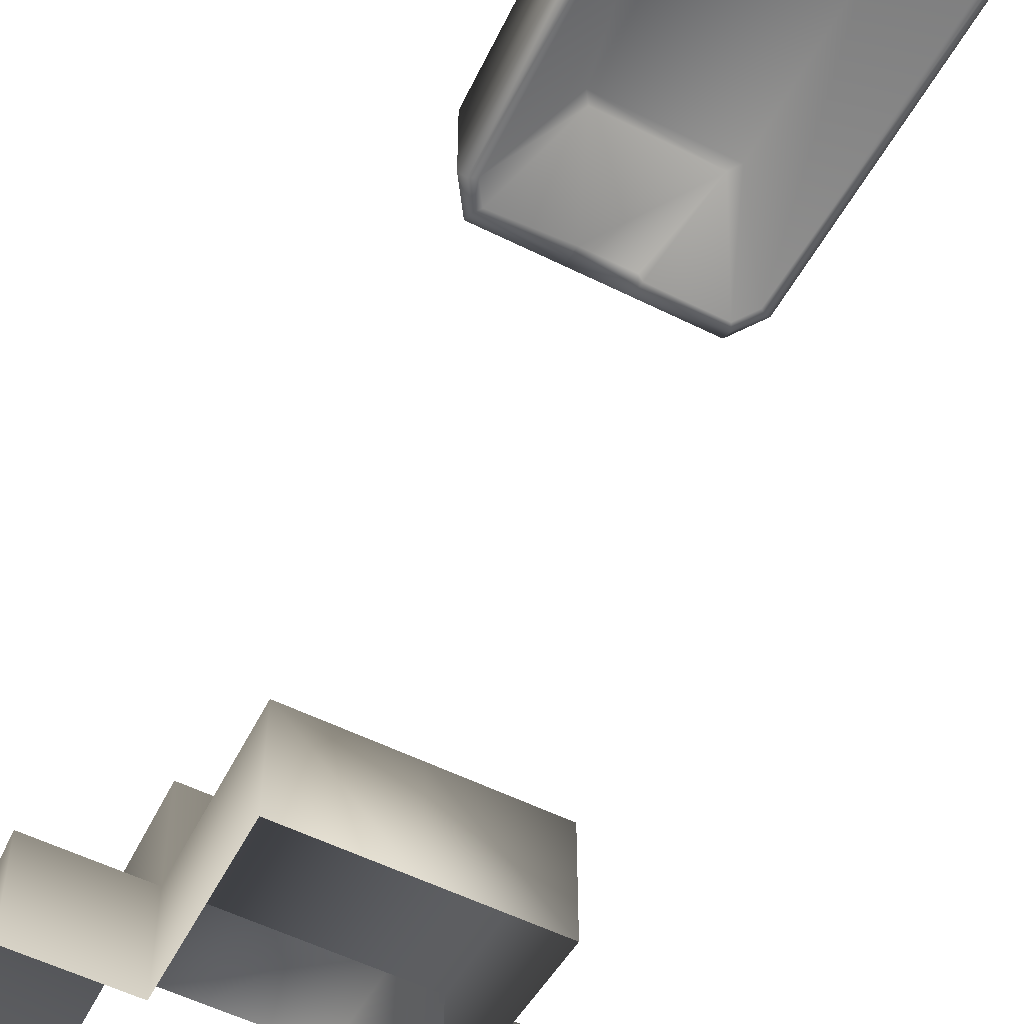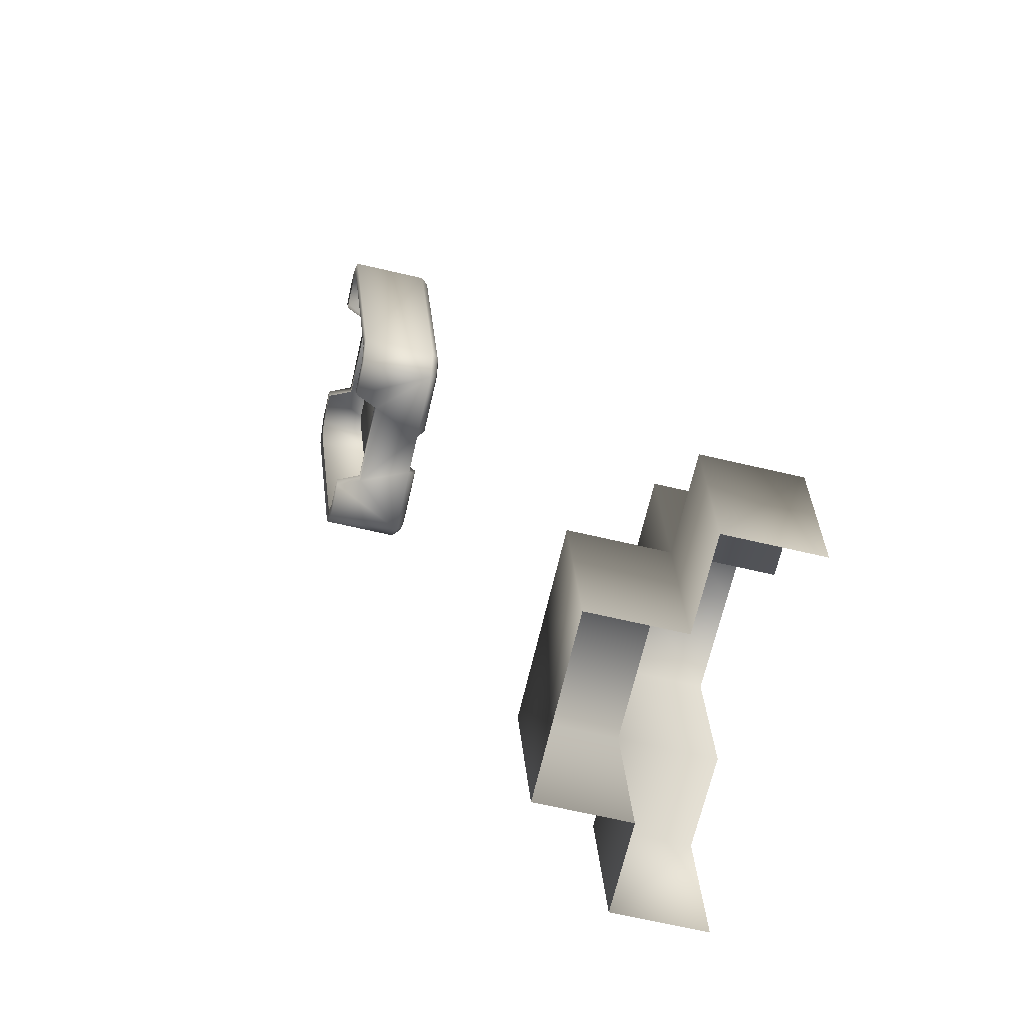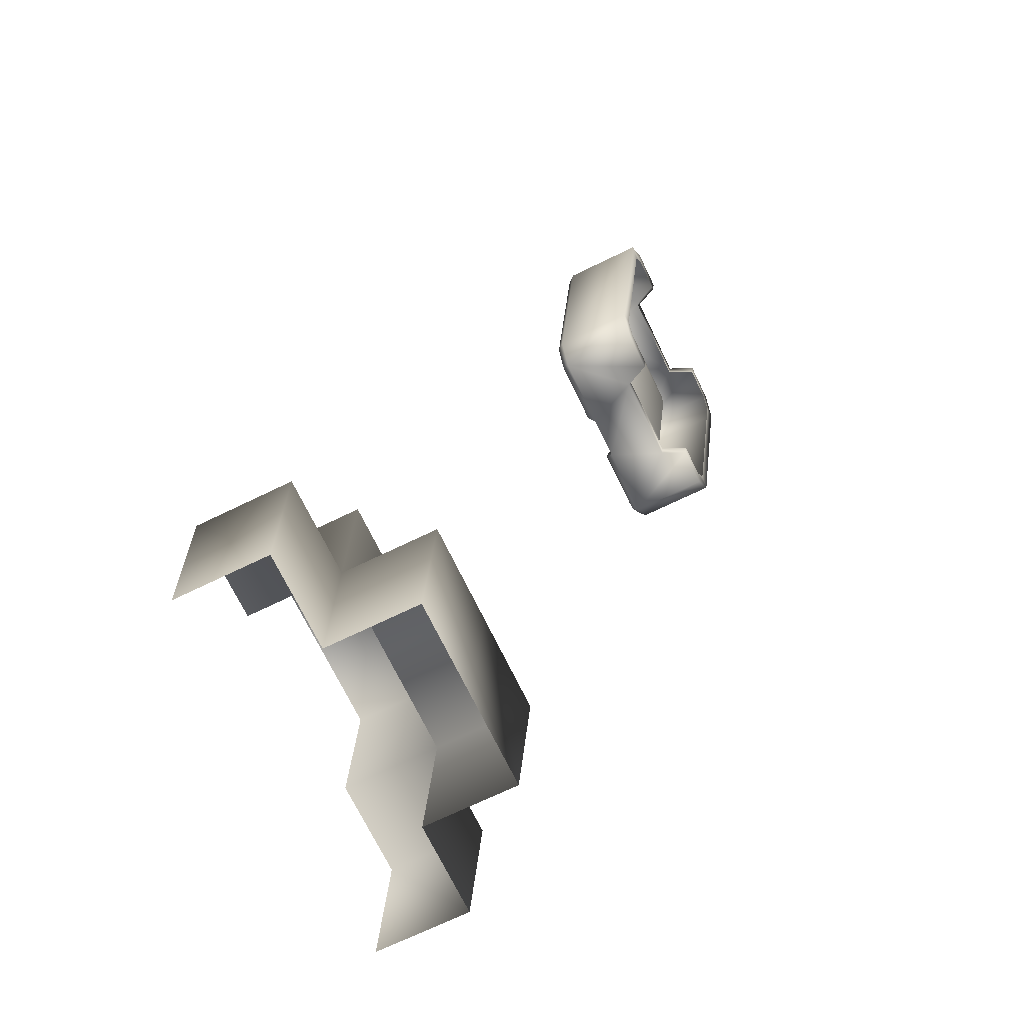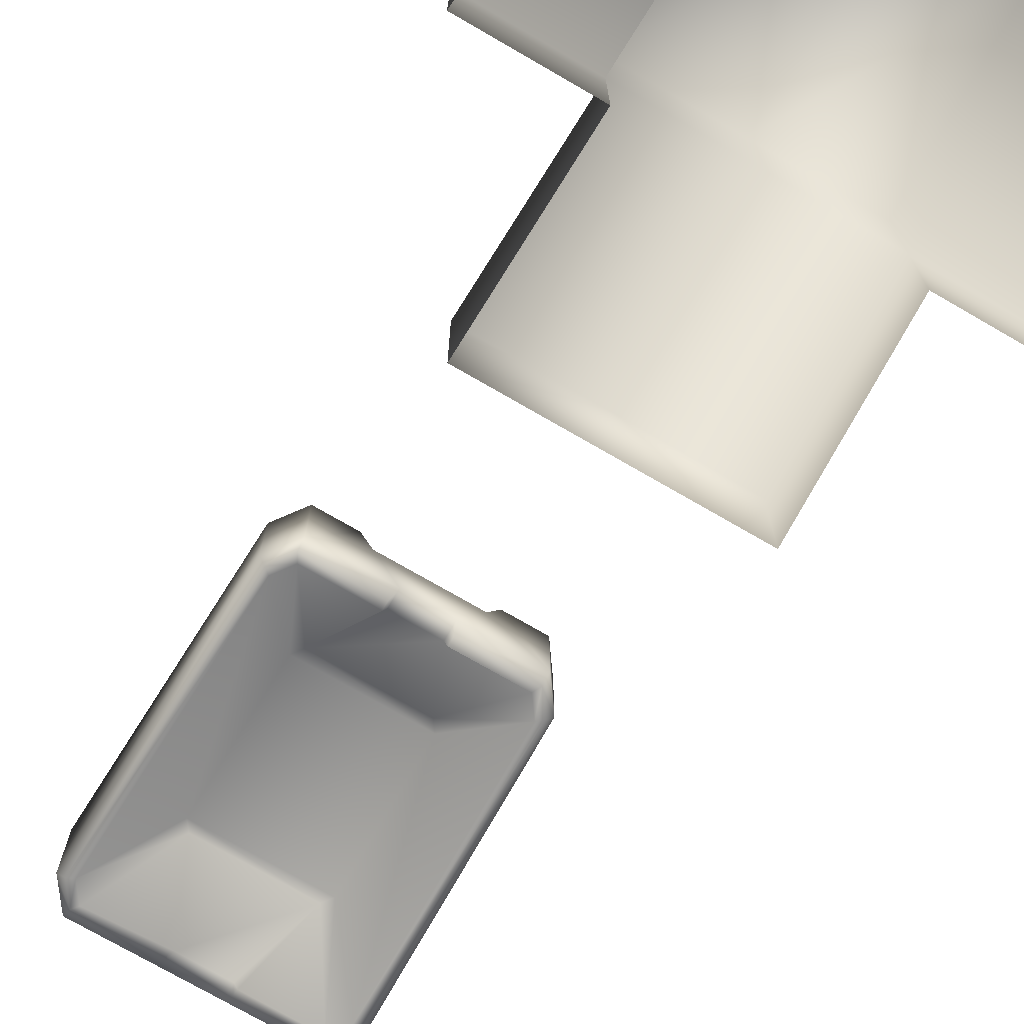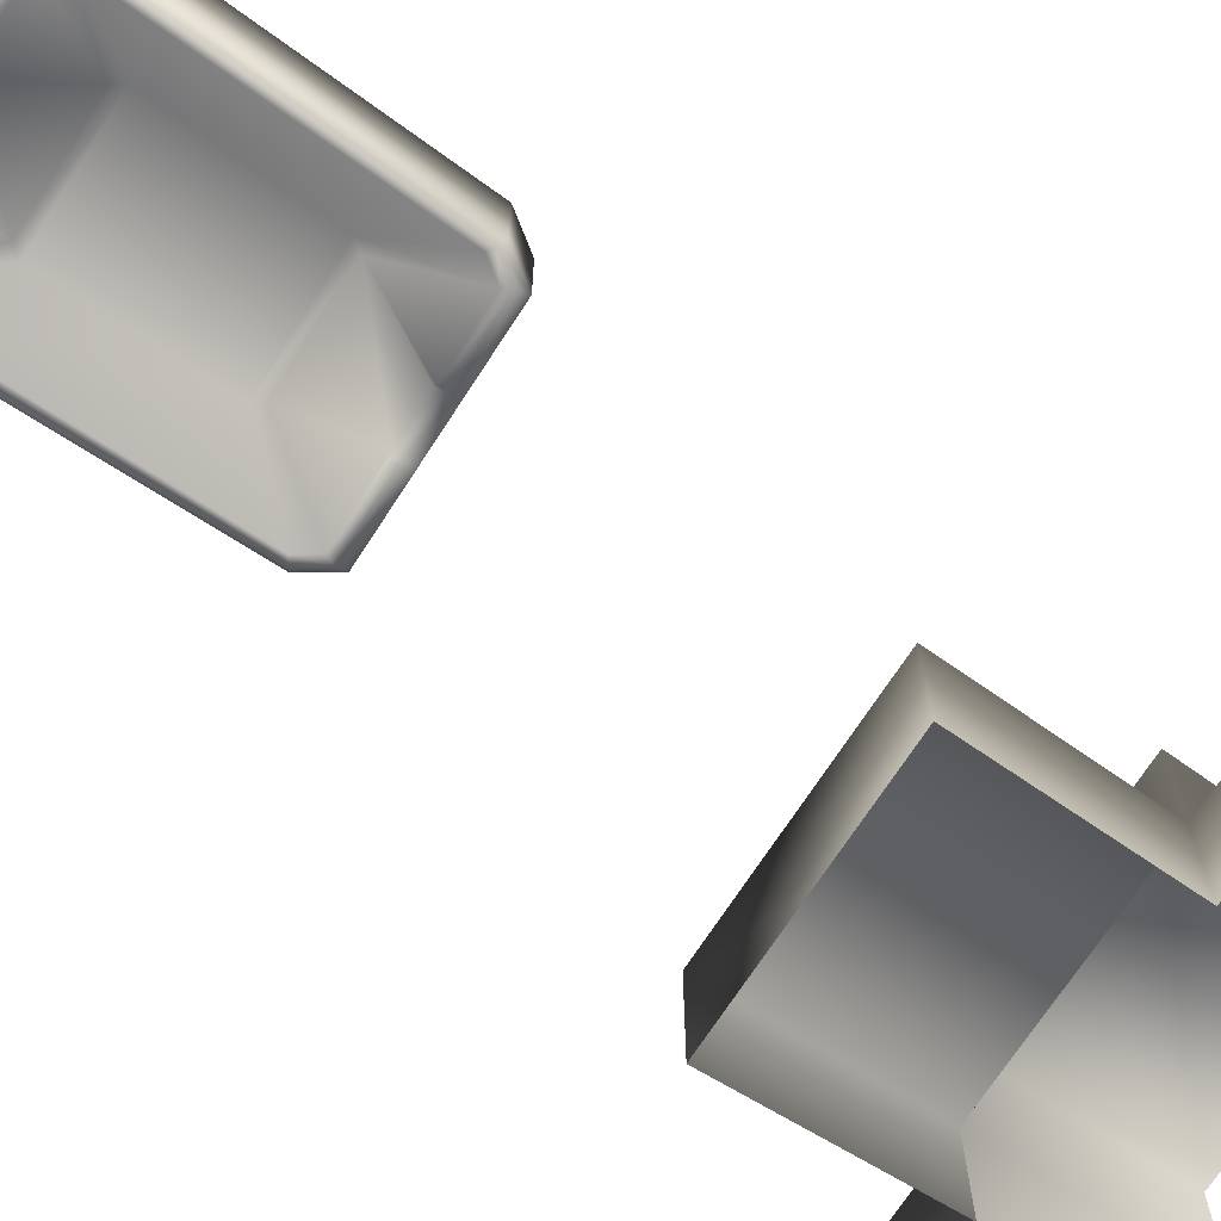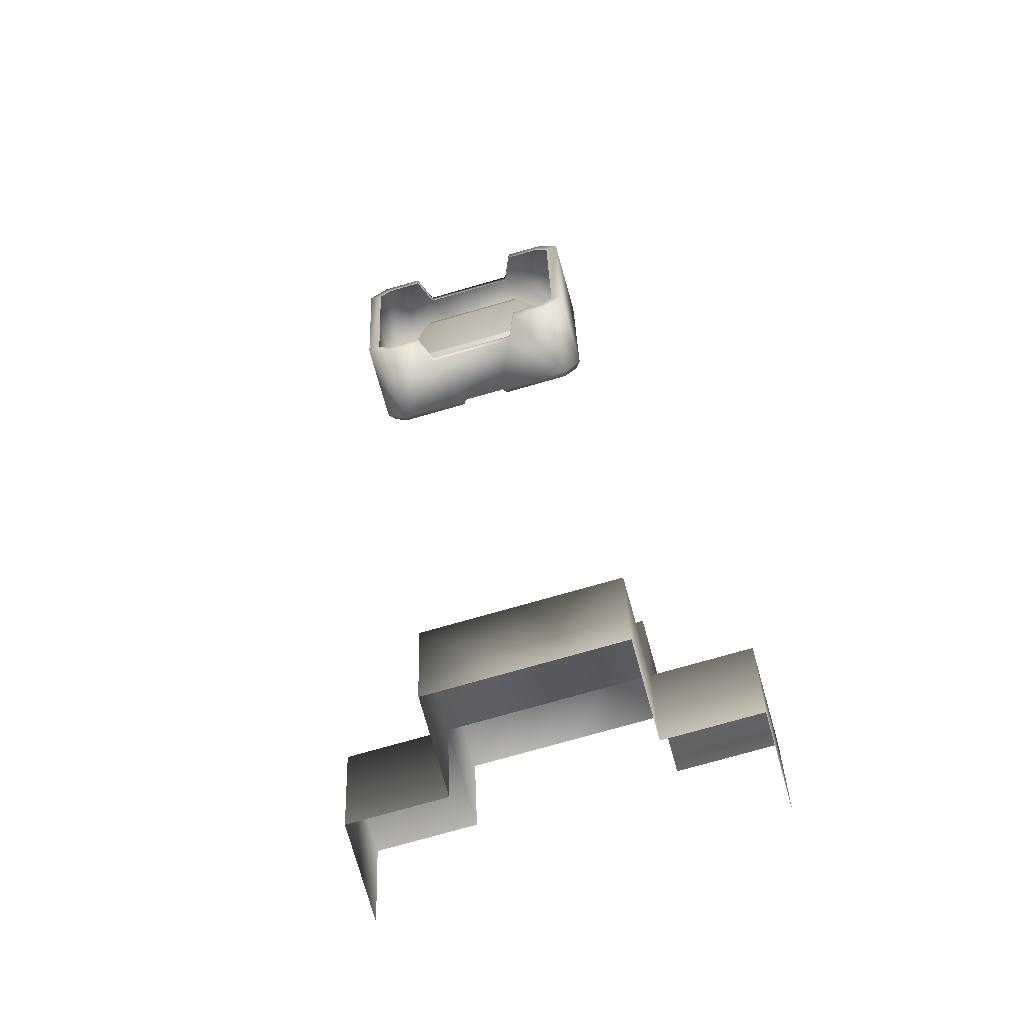
<metadata>
{"format":"obj","ext":"obj","renderer":"f3d","projection":"perspective","resolution":1024,"background":"white","views":[{"elev":-53.3,"azim":-28.3,"up":"+Y"},{"elev":-68.5,"azim":-103.1,"up":"+Z"},{"elev":-71.2,"azim":115.8,"up":"+Z"},{"elev":-74.2,"azim":149.9,"up":"+Y"},{"elev":-70.1,"azim":57.2,"up":"+Y"},{"elev":-77.3,"azim":-164.2,"up":"+Z"}]}
</metadata>
<code>
g Vault_L02
v -0.8073 0.7962 -4.34
v -0.7663 0.7532 -5.675
v -1.531 0.7532 -5.675
v -1.613 0.7962 -4.34
v -0.8073 -0.009176 -4.34
v -0.8073 0.7962 -4.34
v -1.613 0.7962 -4.34
v -1.613 -0.009176 -4.34
v -1.613 -0.009176 -4.34
v -1.613 0.7962 -4.34
v -1.531 0.7532 -5.675
v -1.531 -0.01129 -5.675
v 0.8054 1.602 -4.34
v 0.7645 1.518 -5.675
v -0.001843 1.518 -5.675
v -0.001942 1.602 -4.34
v 0.8054 0.7962 -4.34
v 0.8054 1.602 -4.34
v -0.001942 1.602 -4.34
v -0.001942 0.7962 -4.34
v -0.001942 1.602 -4.34
v -0.001843 1.518 -5.675
v -0.7663 1.518 -5.675
v -0.8073 1.602 -4.34
v -0.001942 0.7962 -4.34
v -0.001942 1.602 -4.34
v -0.8073 1.602 -4.34
v -0.8073 0.7962 -4.34
v -0.8073 0.7962 -4.34
v -0.8073 1.602 -4.34
v -0.7663 1.518 -5.675
v -0.7663 0.7532 -5.675
v 0.8463 -0.007063 -3.006
v 0.8463 0.8393 -3.006
v -0.002041 0.8393 -3.006
v -0.00204 -0.007063 -3.006
v -0.00204 -0.007063 -3.006
v -0.002041 0.8393 -3.006
v -0.8484 0.8393 -3.006
v -0.8484 -0.007063 -3.006
v 0.8054 -0.009176 -4.34
v 0.8054 0.7962 -4.34
v 0.8463 0.8393 -3.006
v 0.8463 -0.007063 -3.006
v 0.8054 -0.009176 -4.34
v 1.613 -0.009176 -4.34
v 1.613 0.7962 -4.34
v 0.8054 0.7962 -4.34
v 0.8463 0.8393 -3.006
v 0.8054 0.7962 -4.34
v -0.001942 0.7962 -4.34
v -0.002041 0.8393 -3.006
v -0.8484 0.8393 -3.006
v -0.8073 0.7962 -4.34
v -0.8073 -0.009176 -4.34
v -0.8484 -0.007063 -3.006
v -0.002041 0.8393 -3.006
v -0.001942 0.7962 -4.34
v -0.8073 0.7962 -4.34
v -0.8484 0.8393 -3.006
v 1.613 -0.009176 -4.34
v 1.531 -0.01129 -5.675
v 1.531 0.7532 -5.675
v 1.613 0.7962 -4.34
v 1.531 0.7532 -5.675
v 0.7645 0.7532 -5.675
v 0.8054 0.7962 -4.34
v 1.613 0.7962 -4.34
v 0.7645 0.7532 -5.675
v 0.7645 1.518 -5.675
v 0.8054 1.602 -4.34
v 0.8054 0.7962 -4.34
v -0.9779 2.991 1.237
v -0.9779 3.655 1.237
v -0.9093 3.395 -0.9983
v -0.9093 2.778 -0.9983
v -0.8231 3.012 1.456
v -0.8231 3.681 1.456
v -0.8169 3.402 -0.941
v -0.8752 3.649 1.18
v -0.8632 2.725 -0.9736
v -0.9269 2.929 1.212
v -0.8752 2.911 1.18
v -0.8169 2.713 -0.941
v -0.9269 2.929 1.212
v -0.8143 2.944 1.374
v -0.7776 2.924 1.318
v -0.8752 2.911 1.18
v -0.2176 2.924 1.318
v -0.218 2.944 1.374
v -0.1895 2.984 1.318
v -0.1904 3.012 1.456
v -0.3897 3.469 1.456
v 0.1904 3.012 1.456
v 0.3897 3.469 1.456
v 0.1895 2.984 1.318
v 0.2176 2.924 1.318
v 0.218 2.944 1.374
v 0.7776 2.924 1.318
v 0.8143 2.944 1.374
v 0.8752 2.911 1.18
v 0.9269 2.929 1.212
v 0.9779 2.991 1.237
v 0.8231 3.012 1.456
v 0.8231 3.681 1.456
v 0.9779 3.655 1.237
v 0.4864 3.681 1.456
v -0.4864 3.681 1.456
v -0.7545 2.757 -1.218
v -0.7545 3.37 -1.218
v -0.4459 3.37 -1.218
v -0.3572 3.176 -1.218
v -0.9093 2.778 -0.9983
v -0.9093 3.395 -0.9983
v -0.7504 2.709 -1.136
v -0.8632 2.725 -0.9736
v -0.8169 2.713 -0.941
v -0.7192 2.7 -1.079
v -0.2009 2.709 -1.136
v -0.2013 2.7 -1.079
v -0.1745 2.757 -1.218
v 0.3572 3.176 -1.218
v 0.1745 2.757 -1.218
v 0.7545 2.757 -1.218
v -0.1753 2.756 -1.079
v 0.1753 2.756 -1.079
v 0.2009 2.709 -1.136
v 0.2013 2.7 -1.079
v 0.7504 2.709 -1.136
v 0.7192 2.7 -1.079
v 0.8632 2.725 -0.9736
v 0.8169 2.713 -0.941
v 0.9093 2.778 -0.9983
v 0.9093 3.395 -0.9983
v 0.7545 3.37 -1.218
v 0.4459 3.37 -1.218
v 0.9093 2.778 -0.9983
v 0.9093 3.395 -0.9983
v 0.9779 3.655 1.237
v 0.9779 2.991 1.237
v 0.8752 3.649 1.18
v 0.8169 3.402 -0.941
v 0.9269 2.929 1.212
v 0.8632 2.725 -0.9736
v 0.8169 2.713 -0.941
v 0.8752 2.911 1.18
v -0.7545 3.37 -1.218
v -0.7192 3.386 -1.079
v -0.448 3.386 -1.079
v -0.4459 3.37 -1.218
v -0.9093 3.395 -0.9983
v -0.8169 3.402 -0.941
v -0.3589 3.191 -1.079
v -0.3572 3.176 -1.218
v 0.3589 3.191 -1.079
v 0.3572 3.176 -1.218
v 0.448 3.386 -1.079
v 0.4459 3.37 -1.218
v 0.7192 3.386 -1.079
v 0.7545 3.37 -1.218
v 0.8169 3.402 -0.941
v 0.9093 3.395 -0.9983
v 0.9779 3.655 1.237
v 0.8752 3.649 1.18
v 0.7776 3.665 1.318
v 0.8231 3.681 1.456
v 0.4843 3.665 1.318
v 0.4864 3.681 1.456
v 0.3881 3.454 1.318
v 0.3897 3.469 1.456
v -0.3881 3.454 1.318
v -0.3897 3.469 1.456
v -0.4843 3.665 1.318
v -0.4864 3.681 1.456
v -0.7776 3.665 1.318
v -0.8231 3.681 1.456
v -0.8752 3.649 1.18
v -0.9779 3.655 1.237
v -0.4587 3.166 -0.4668
v -0.4765 3.291 0.7054
v -0.8752 2.911 1.18
v -0.8169 2.713 -0.941
v -0.4047 3.158 -0.5432
v -0.7192 2.7 -1.079
v 0.4047 3.158 -0.5432
v -0.4047 3.158 -0.5432
v -0.1753 2.756 -1.079
v 0.1753 2.756 -1.079
v -0.7192 2.7 -1.079
v -0.2013 2.7 -1.079
v 0.2013 2.7 -1.079
v 0.7192 2.7 -1.079
v 0.4587 3.166 -0.4668
v 0.8169 2.713 -0.941
v 0.4765 3.291 0.7054
v 0.4587 3.166 -0.4668
v 0.8169 2.713 -0.941
v 0.8752 2.911 1.18
v 0.4226 3.3 0.7819
v 0.7776 2.924 1.318
v -0.4765 3.291 0.7054
v -0.4226 3.3 0.7819
v -0.7776 2.924 1.318
v -0.8752 2.911 1.18
v -0.2176 2.924 1.318
v -0.1895 2.984 1.318
v 0.1895 2.984 1.318
v 0.4226 3.3 0.7819
v 0.7776 2.924 1.318
v 0.2176 2.924 1.318
v -0.4587 3.166 -0.4668
v -0.4047 3.158 -0.5432
v 0.4047 3.158 -0.5432
v 0.4587 3.166 -0.4668
v -0.4765 3.291 0.7054
v 0.4765 3.291 0.7054
v -0.4226 3.3 0.7819
v 0.4226 3.3 0.7819
f 1 2 3
f 1 3 4
f 5 6 7
f 5 7 8
f 9 10 11
f 9 11 12
f 13 14 15
f 13 15 16
f 17 18 19
f 17 19 20
f 21 22 23
f 21 23 24
f 25 26 27
f 25 27 28
f 29 30 31
f 29 31 32
f 33 34 35
f 33 35 36
f 37 38 39
f 37 39 40
f 41 42 43
f 41 43 44
f 45 46 47
f 45 47 48
f 49 50 51
f 49 51 52
f 53 54 55
f 53 55 56
f 57 58 59
f 57 59 60
f 61 62 63
f 61 63 64
f 65 66 67
f 65 67 68
f 69 70 71
f 69 71 72
f 73 74 75
f 73 75 76
f 74 73 77
f 74 77 78
f 74 79 75
f 74 80 79
f 73 76 81
f 73 81 82
f 81 83 82
f 81 84 83
f 77 73 85
f 77 85 86
f 85 87 86
f 85 88 87
f 86 87 89
f 86 89 90
f 90 89 91
f 90 91 92
f 92 77 86
f 92 86 90
f 92 93 77
f 94 93 92
f 94 95 93
f 92 91 96
f 92 96 94
f 94 96 97
f 94 97 98
f 98 97 99
f 98 99 100
f 100 99 101
f 100 101 102
f 103 100 102
f 103 104 100
f 104 94 98
f 104 98 100
f 104 95 94
f 103 105 104
f 103 106 105
f 104 105 107
f 104 107 95
f 77 93 108
f 77 108 78
f 109 110 111
f 109 111 112
f 110 109 113
f 110 113 114
f 113 109 115
f 113 115 116
f 115 117 116
f 115 118 117
f 119 118 115
f 109 119 115
f 119 120 118
f 121 120 119
f 109 121 119
f 109 112 121
f 121 112 122
f 121 122 123
f 123 122 124
f 123 125 121
f 121 125 120
f 123 126 125
f 127 126 123
f 127 128 126
f 129 128 127
f 123 124 129
f 123 129 127
f 129 130 128
f 131 130 129
f 124 131 129
f 131 132 130
f 124 133 131
f 134 133 124
f 134 124 135
f 124 122 136
f 124 136 135
f 137 138 139
f 137 139 140
f 138 141 139
f 138 142 141
f 137 140 143
f 137 143 144
f 143 145 144
f 143 146 145
f 147 148 149
f 147 149 150
f 151 148 147
f 151 152 148
f 150 149 153
f 150 153 154
f 154 153 155
f 154 155 156
f 156 155 157
f 156 157 158
f 158 157 159
f 158 159 160
f 160 159 161
f 160 161 162
f 163 164 165
f 163 165 166
f 166 165 167
f 166 167 168
f 168 167 169
f 168 169 170
f 170 169 171
f 170 171 172
f 172 171 173
f 172 173 174
f 174 173 175
f 174 175 176
f 176 175 177
f 176 177 178
f 179 180 181
f 179 181 182
f 183 179 182
f 183 182 184
f 185 186 187
f 185 187 188
f 187 186 189
f 187 189 190
f 185 188 191
f 185 191 192
f 193 185 192
f 193 192 194
f 195 196 197
f 195 197 198
f 199 195 198
f 199 198 200
f 201 202 203
f 201 203 204
f 202 205 203
f 202 206 205
f 202 207 206
f 202 208 207
f 207 208 209
f 207 209 210
f 211 212 213
f 213 214 211
f 214 215 211
f 214 216 215
f 216 217 215
f 216 218 217

</code>
